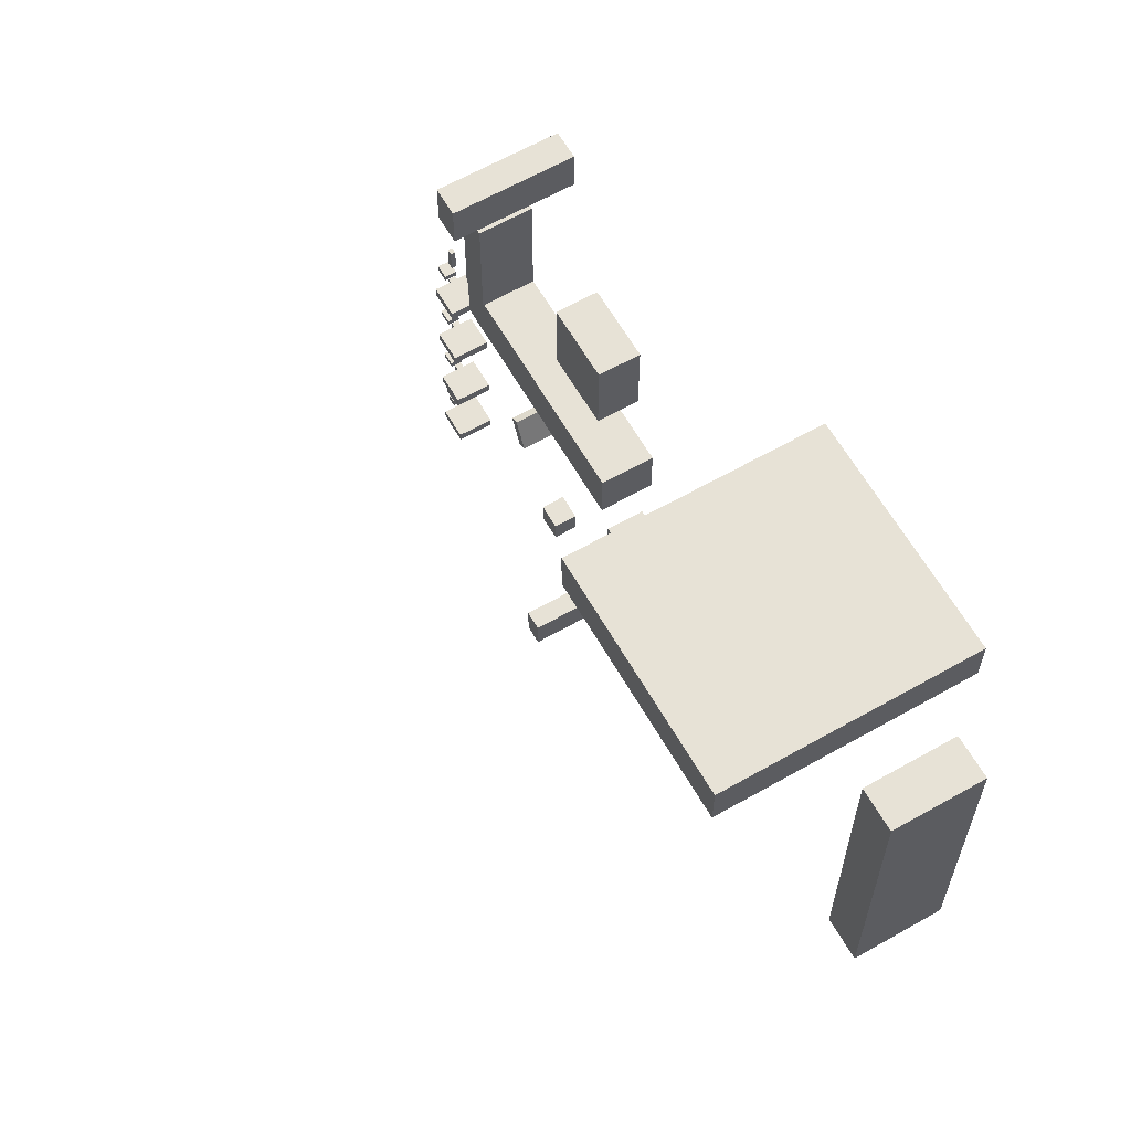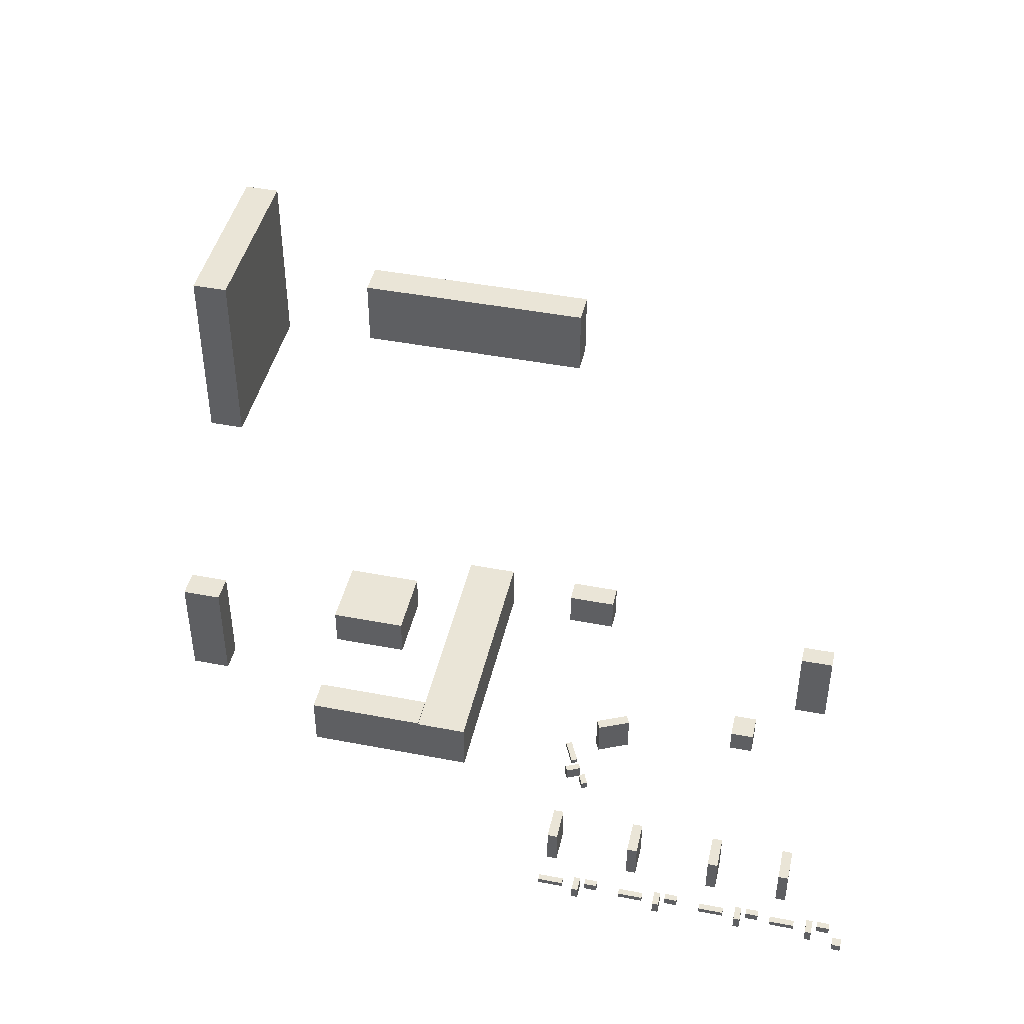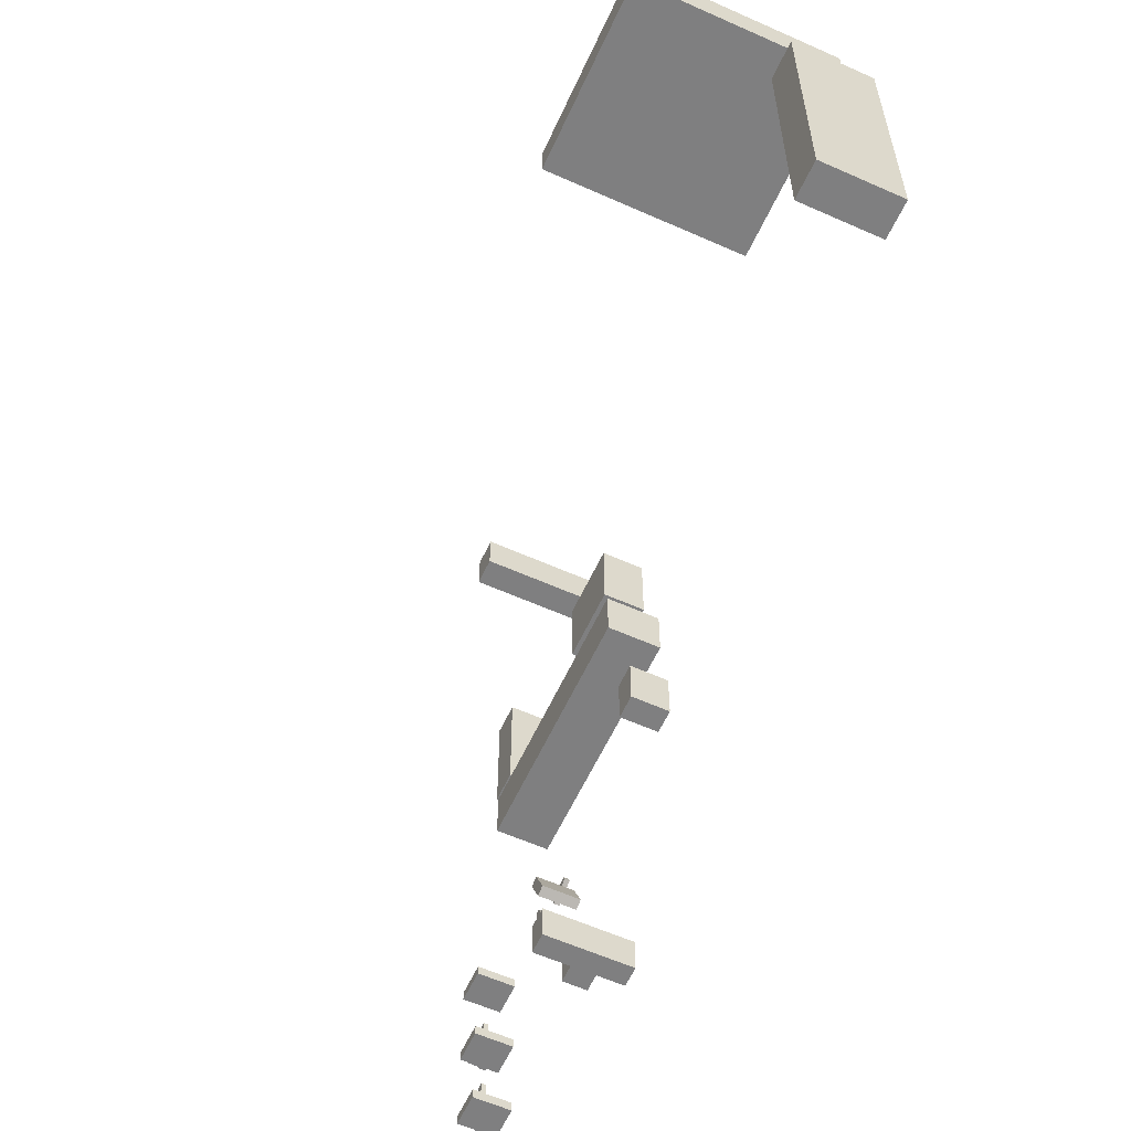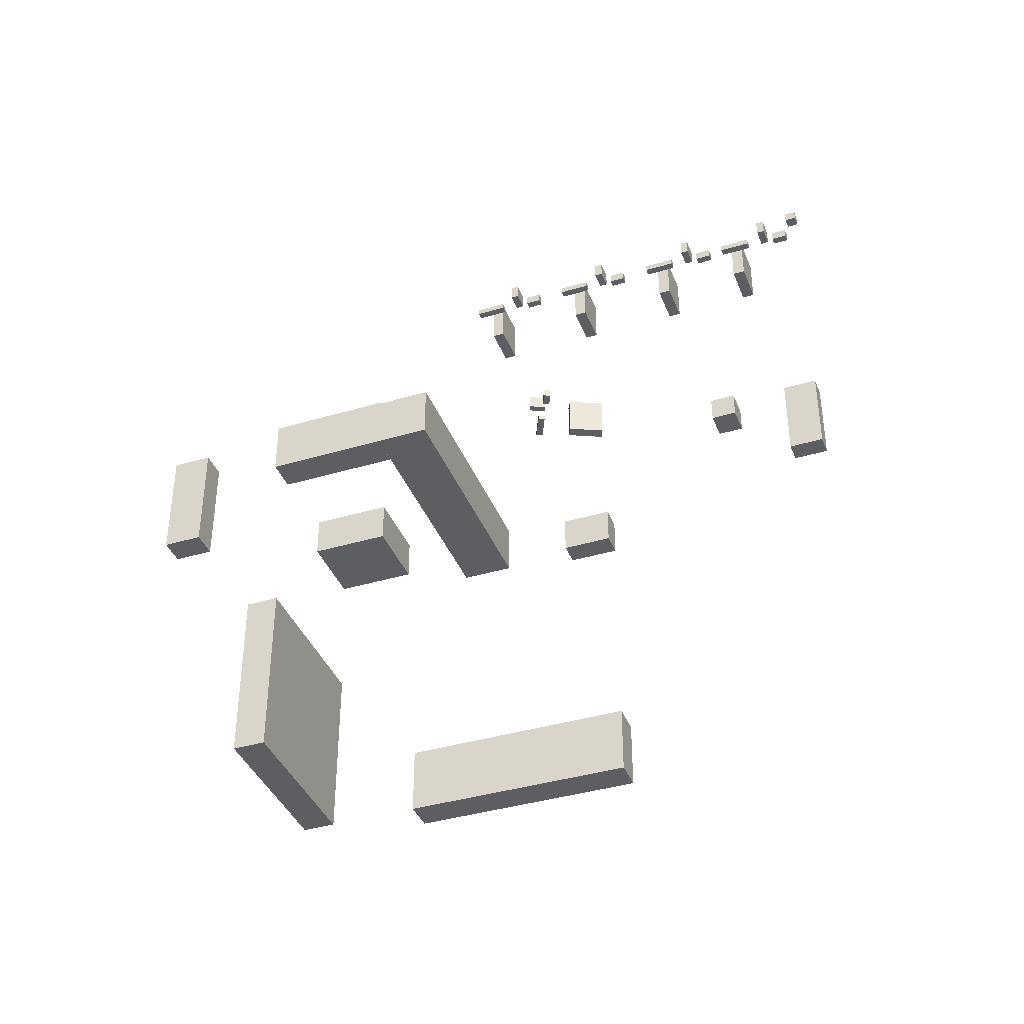
<metadata>
{"format":"obj","ext":"obj","renderer":"f3d","projection":"perspective","resolution":1024,"background":"white","views":[{"elev":62.9,"azim":60.1,"up":"+Y"},{"elev":44.1,"azim":-77.3,"up":"+Z"},{"elev":-59.7,"azim":65.4,"up":"+Y"},{"elev":-39.1,"azim":-69.6,"up":"+Z"}]}
</metadata>
<code>
v 511 680 0
v 511 680 180
v 681 680 0
v 681 680 180
v 681 680 0
v 681 680 180
v 681 713 0
v 681 713 180
v 681 713 0
v 681 713 180
v 511 713 0
v 511 713 180
v 511 713 0
v 511 713 180
v 511 680 0
v 511 680 180
v 511 680 0
v 681 680 0
v 681 713 0
v 511 713 0
v 511 680 180
v 681 680 180
v 681 713 180
v 511 713 180
f 1 3 4
f 5 7 8
f 9 11 12
f 13 15 16
f 18 17 20
f 20 19 18
f 22 24 21
f 24 22 23
f 1 4 2
f 5 8 6
f 9 12 10
f 13 16 14
v 681 357 0
v 681 357 69
v 713 357 0
v 713 357 69
v 713 357 0
v 713 357 69
v 713 589 0
v 713 589 69
v 713 589 0
v 713 589 69
v 681 589 0
v 681 589 69
v 681 589 0
v 681 589 69
v 681 357 0
v 681 357 69
v 681 357 0
v 713 357 0
v 713 589 0
v 681 589 0
v 681 357 69
v 713 357 69
v 713 589 69
v 681 589 69
f 25 27 28
f 29 31 32
f 33 35 36
f 37 39 40
f 42 41 44
f 44 43 42
f 46 48 45
f 48 46 47
f 25 28 26
f 29 32 30
f 33 36 34
f 37 40 38
v 129 350 0
v 129 350 42
v 329 350 0
v 329 350 42
v 329 350 0
v 329 350 42
v 329 391 0
v 329 391 42
v 329 391 0
v 329 391 42
v 129 391 0
v 129 391 42
v 129 391 0
v 129 391 42
v 129 350 0
v 129 350 42
v 129 350 0
v 329 350 0
v 329 391 0
v 129 391 0
v 129 350 42
v 329 350 42
v 329 391 42
v 129 391 42
f 49 51 52
f 53 55 56
f 57 59 60
f 61 63 64
f 66 65 68
f 68 67 66
f 70 72 69
f 72 70 71
f 49 52 50
f 53 56 54
f 57 60 58
f 61 64 62
v 129 391 0
v 129 391 43
v 154 391 0
v 154 391 43
v 154 391 0
v 154 391 43
v 154 486 0
v 154 486 43
v 154 486 0
v 154 486 43
v 129 486 0
v 129 486 43
v 129 486 0
v 129 486 43
v 129 391 0
v 129 391 43
v 129 391 0
v 154 391 0
v 154 486 0
v 129 486 0
v 129 391 43
v 154 391 43
v 154 486 43
v 129 486 43
f 73 75 76
f 77 79 80
f 81 83 84
f 85 87 88
f 90 89 92
f 92 91 90
f 94 96 93
f 96 94 95
f 73 76 74
f 77 80 78
f 81 84 82
f 85 88 86
v 247 438 0
v 247 438 33
v 306 438 0
v 306 438 33
v 306 438 0
v 306 438 33
v 306 501 0
v 306 501 33
v 306 501 0
v 306 501 33
v 247 501 0
v 247 501 33
v 247 501 0
v 247 501 33
v 247 438 0
v 247 438 33
v 247 438 0
v 306 438 0
v 306 501 0
v 247 501 0
v 247 438 33
v 306 438 33
v 306 501 33
v 247 501 33
f 97 99 100
f 101 103 104
f 105 107 108
f 109 111 112
f 114 113 116
f 116 115 114
f 118 120 117
f 120 118 119
f 97 100 98
f 101 104 102
f 105 108 106
f 109 112 110
v 192 590 0
v 192 590 92
v 214 590 0
v 214 590 92
v 214 590 0
v 214 590 92
v 214 622 0
v 214 622 92
v 214 622 0
v 214 622 92
v 192 622 0
v 192 622 92
v 192 622 0
v 192 622 92
v 192 590 0
v 192 590 92
v 192 590 0
v 214 590 0
v 214 622 0
v 192 622 0
v 192 590 92
v 214 590 92
v 214 622 92
v 192 622 92
f 121 123 124
f 125 127 128
f 129 131 132
f 133 135 136
f 138 137 140
f 140 139 138
f 142 144 141
f 144 142 143
f 121 124 122
f 125 128 126
f 129 132 130
f 133 136 134
v 319 253 0
v 319 253 30
v 338 253 0
v 338 253 30
v 338 253 0
v 338 253 30
v 338 293 0
v 338 293 30
v 338 293 0
v 338 293 30
v 319 293 0
v 319 293 30
v 319 293 0
v 319 293 30
v 319 253 0
v 319 253 30
v 319 253 0
v 338 253 0
v 338 293 0
v 319 293 0
v 319 253 30
v 338 253 30
v 338 293 30
v 319 293 30
f 145 147 148
f 149 151 152
f 153 155 156
f 157 159 160
f 162 161 164
f 164 163 162
f 166 168 165
f 168 166 167
f 145 148 146
f 149 152 150
f 153 156 154
f 157 160 158
v 198 104 0
v 198 104 19
v 219 104 0
v 219 104 19
v 219 104 0
v 219 104 19
v 219 123 0
v 219 123 19
v 219 123 0
v 219 123 19
v 198 123 0
v 198 123 19
v 198 123 0
v 198 123 19
v 198 104 0
v 198 104 19
v 198 104 0
v 219 104 0
v 219 123 0
v 198 123 0
v 198 104 19
v 219 104 19
v 219 123 19
v 198 123 19
f 169 171 172
f 173 175 176
f 177 179 180
f 181 183 184
f 186 185 188
f 188 187 186
f 190 192 189
f 192 190 191
f 169 172 170
f 173 176 174
f 177 180 178
f 181 184 182
v 255 45 0
v 255 45 66
v 271 45 0
v 271 45 66
v 271 45 0
v 271 45 66
v 271 72 0
v 271 72 66
v 271 72 0
v 271 72 66
v 255 72 0
v 255 72 66
v 255 72 0
v 255 72 66
v 255 45 0
v 255 45 66
v 255 45 0
v 271 45 0
v 271 72 0
v 255 72 0
v 255 45 66
v 271 45 66
v 271 72 66
v 255 72 66
f 193 195 196
f 197 199 200
f 201 203 204
f 205 207 208
f 210 209 212
f 212 211 210
f 214 216 213
f 216 214 215
f 193 196 194
f 197 200 198
f 201 204 202
f 205 208 206
v 123.9 243.2 0
v 123.9 243.2 6
v 126 238.6 0
v 126 238.6 6
v 126 238.6 0
v 126 238.6 6
v 135.1 242.9 0
v 135.1 242.9 6
v 135.1 242.9 0
v 135.1 242.9 6
v 133 247.4 0
v 133 247.4 6
v 133 247.4 0
v 133 247.4 6
v 123.9 243.2 0
v 123.9 243.2 6
v 123.9 243.2 0
v 126 238.6 0
v 135.1 242.9 0
v 133 247.4 0
v 123.9 243.2 6
v 126 238.6 6
v 135.1 242.9 6
v 133 247.4 6
f 217 219 220
f 221 223 224
f 225 227 228
f 229 231 232
f 234 233 236
f 236 235 234
f 238 240 237
f 240 238 239
f 217 220 218
f 221 224 222
f 225 228 226
f 229 232 230
v 132.4 258.2 0
v 132.4 258.2 10
v 137.5 247.3 0
v 137.5 247.3 10
v 137.5 247.3 0
v 137.5 247.3 10
v 142 249.4 0
v 142 249.4 10
v 142 249.4 0
v 142 249.4 10
v 136.9 260.3 0
v 136.9 260.3 10
v 136.9 260.3 0
v 136.9 260.3 10
v 132.4 258.2 0
v 132.4 258.2 10
v 132.4 258.2 0
v 137.5 247.3 0
v 142 249.4 0
v 136.9 260.3 0
v 132.4 258.2 10
v 137.5 247.3 10
v 142 249.4 10
v 136.9 260.3 10
f 241 243 244
f 245 247 248
f 249 251 252
f 253 255 256
f 258 257 260
f 260 259 258
f 262 264 261
f 264 262 263
f 241 244 242
f 245 248 246
f 249 252 250
f 253 256 254
v 149.4 257.2 0
v 149.4 257.2 4
v 151.5 252.7 0
v 151.5 252.7 4
v 151.5 252.7 0
v 151.5 252.7 4
v 169.6 261.2 0
v 169.6 261.2 4
v 169.6 261.2 0
v 169.6 261.2 4
v 167.5 265.7 0
v 167.5 265.7 4
v 167.5 265.7 0
v 167.5 265.7 4
v 149.4 257.2 0
v 149.4 257.2 4
v 149.4 257.2 0
v 151.5 252.7 0
v 169.6 261.2 0
v 167.5 265.7 0
v 149.4 257.2 4
v 151.5 252.7 4
v 169.6 261.2 4
v 167.5 265.7 4
f 265 267 268
f 269 271 272
f 273 275 276
f 277 279 280
f 282 281 284
f 284 283 282
f 286 288 285
f 288 286 287
f 265 268 266
f 269 272 270
f 273 276 274
f 277 280 278
v 177.1 240.4 0
v 177.1 240.4 30
v 169.8 237 0
v 169.8 237 30
v 169.8 237 0
v 169.8 237 30
v 181.2 212.5 0
v 181.2 212.5 30
v 181.2 212.5 0
v 181.2 212.5 30
v 188.5 215.9 0
v 188.5 215.9 30
v 188.5 215.9 0
v 188.5 215.9 30
v 177.1 240.4 0
v 177.1 240.4 30
v 177.1 240.4 0
v 169.8 237 0
v 181.2 212.5 0
v 188.5 215.9 0
v 177.1 240.4 30
v 169.8 237 30
v 181.2 212.5 30
v 188.5 215.9 30
f 289 291 292
f 293 295 296
f 297 299 300
f 301 303 304
f 306 305 308
f 308 307 306
f 310 312 309
f 312 310 311
f 289 292 290
f 293 296 294
f 297 300 298
f 301 304 302
v 20 210 0
v 20 210 6
v 25 210 0
v 25 210 6
v 25 210 0
v 25 210 6
v 25 220 0
v 25 220 6
v 25 220 0
v 25 220 6
v 20 220 0
v 20 220 6
v 20 220 0
v 20 220 6
v 20 210 0
v 20 210 6
v 20 210 0
v 25 210 0
v 25 220 0
v 20 220 0
v 20 210 6
v 25 210 6
v 25 220 6
v 20 220 6
f 313 315 316
f 317 319 320
f 321 323 324
f 325 327 328
f 330 329 332
f 332 331 330
f 334 336 333
f 336 334 335
f 313 316 314
f 317 320 318
f 321 324 322
f 325 328 326
v 10 224 0
v 10 224 10
v 22 224 0
v 22 224 10
v 22 224 0
v 22 224 10
v 22 229 0
v 22 229 10
v 22 229 0
v 22 229 10
v 10 229 0
v 10 229 10
v 10 229 0
v 10 229 10
v 10 224 0
v 10 224 10
v 10 224 0
v 22 224 0
v 22 229 0
v 10 229 0
v 10 224 10
v 22 224 10
v 22 229 10
v 10 229 10
f 337 339 340
f 341 343 344
f 345 347 348
f 349 351 352
f 354 353 356
f 356 355 354
f 358 360 357
f 360 358 359
f 337 340 338
f 341 344 342
f 345 348 346
f 349 352 350
v 18 239 0
v 18 239 4
v 23 239 0
v 23 239 4
v 23 239 0
v 23 239 4
v 23 259 0
v 23 259 4
v 23 259 0
v 23 259 4
v 18 259 0
v 18 259 4
v 18 259 0
v 18 259 4
v 18 239 0
v 18 239 4
v 18 239 0
v 23 239 0
v 23 259 0
v 18 259 0
v 18 239 4
v 23 239 4
v 23 259 4
v 18 259 4
f 361 363 364
f 365 367 368
f 369 371 372
f 373 375 376
f 378 377 380
f 380 379 378
f 382 384 381
f 384 382 383
f 361 364 362
f 365 368 366
f 369 372 370
f 373 376 374
v 45 257 0
v 45 257 30
v 45 249 0
v 45 249 30
v 45 249 0
v 45 249 30
v 72 249 0
v 72 249 30
v 72 249 0
v 72 249 30
v 72 257 0
v 72 257 30
v 72 257 0
v 72 257 30
v 45 257 0
v 45 257 30
v 45 257 0
v 45 249 0
v 72 249 0
v 72 257 0
v 45 257 30
v 45 249 30
v 72 249 30
v 72 257 30
f 385 387 388
f 389 391 392
f 393 395 396
f 397 399 400
f 402 401 404
f 404 403 402
f 406 408 405
f 408 406 407
f 385 388 386
f 389 392 390
f 393 396 394
f 397 400 398
v 45 189 0
v 45 189 30
v 45 181 0
v 45 181 30
v 45 181 0
v 45 181 30
v 72 181 0
v 72 181 30
v 72 181 0
v 72 181 30
v 72 189 0
v 72 189 30
v 72 189 0
v 72 189 30
v 45 189 0
v 45 189 30
v 45 189 0
v 45 181 0
v 72 181 0
v 72 189 0
v 45 189 30
v 45 181 30
v 72 181 30
v 72 189 30
f 409 411 412
f 413 415 416
f 417 419 420
f 421 423 424
f 426 425 428
f 428 427 426
f 430 432 429
f 432 430 431
f 409 412 410
f 413 416 414
f 417 420 418
f 421 424 422
v 18 171 0
v 18 171 4
v 23 171 0
v 23 171 4
v 23 171 0
v 23 171 4
v 23 191 0
v 23 191 4
v 23 191 0
v 23 191 4
v 18 191 0
v 18 191 4
v 18 191 0
v 18 191 4
v 18 171 0
v 18 171 4
v 18 171 0
v 23 171 0
v 23 191 0
v 18 191 0
v 18 171 4
v 23 171 4
v 23 191 4
v 18 191 4
f 433 435 436
f 437 439 440
f 441 443 444
f 445 447 448
f 450 449 452
f 452 451 450
f 454 456 453
f 456 454 455
f 433 436 434
f 437 440 438
f 441 444 442
f 445 448 446
v 10 156 0
v 10 156 10
v 22 156 0
v 22 156 10
v 22 156 0
v 22 156 10
v 22 161 0
v 22 161 10
v 22 161 0
v 22 161 10
v 10 161 0
v 10 161 10
v 10 161 0
v 10 161 10
v 10 156 0
v 10 156 10
v 10 156 0
v 22 156 0
v 22 161 0
v 10 161 0
v 10 156 10
v 22 156 10
v 22 161 10
v 10 161 10
f 457 459 460
f 461 463 464
f 465 467 468
f 469 471 472
f 474 473 476
f 476 475 474
f 478 480 477
f 480 478 479
f 457 460 458
f 461 464 462
f 465 468 466
f 469 472 470
v 20 142 0
v 20 142 6
v 25 142 0
v 25 142 6
v 25 142 0
v 25 142 6
v 25 152 0
v 25 152 6
v 25 152 0
v 25 152 6
v 20 152 0
v 20 152 6
v 20 152 0
v 20 152 6
v 20 142 0
v 20 142 6
v 20 142 0
v 25 142 0
v 25 152 0
v 20 152 0
v 20 142 6
v 25 142 6
v 25 152 6
v 20 152 6
f 481 483 484
f 485 487 488
f 489 491 492
f 493 495 496
f 498 497 500
f 500 499 498
f 502 504 501
f 504 502 503
f 481 484 482
f 485 488 486
f 489 492 490
f 493 496 494
v 20 74 0
v 20 74 6
v 25 74 0
v 25 74 6
v 25 74 0
v 25 74 6
v 25 84 0
v 25 84 6
v 25 84 0
v 25 84 6
v 20 84 0
v 20 84 6
v 20 84 0
v 20 84 6
v 20 74 0
v 20 74 6
v 20 74 0
v 25 74 0
v 25 84 0
v 20 84 0
v 20 74 6
v 25 74 6
v 25 84 6
v 20 84 6
f 505 507 508
f 509 511 512
f 513 515 516
f 517 519 520
f 522 521 524
f 524 523 522
f 526 528 525
f 528 526 527
f 505 508 506
f 509 512 510
f 513 516 514
f 517 520 518
v 10 88 0
v 10 88 10
v 22 88 0
v 22 88 10
v 22 88 0
v 22 88 10
v 22 93 0
v 22 93 10
v 22 93 0
v 22 93 10
v 10 93 0
v 10 93 10
v 10 93 0
v 10 93 10
v 10 88 0
v 10 88 10
v 10 88 0
v 22 88 0
v 22 93 0
v 10 93 0
v 10 88 10
v 22 88 10
v 22 93 10
v 10 93 10
f 529 531 532
f 533 535 536
f 537 539 540
f 541 543 544
f 546 545 548
f 548 547 546
f 550 552 549
f 552 550 551
f 529 532 530
f 533 536 534
f 537 540 538
f 541 544 542
v 18 103 0
v 18 103 4
v 23 103 0
v 23 103 4
v 23 103 0
v 23 103 4
v 23 123 0
v 23 123 4
v 23 123 0
v 23 123 4
v 18 123 0
v 18 123 4
v 18 123 0
v 18 123 4
v 18 103 0
v 18 103 4
v 18 103 0
v 23 103 0
v 23 123 0
v 18 123 0
v 18 103 4
v 23 103 4
v 23 123 4
v 18 123 4
f 553 555 556
f 557 559 560
f 561 563 564
f 565 567 568
f 570 569 572
f 572 571 570
f 574 576 573
f 576 574 575
f 553 556 554
f 557 560 558
f 561 564 562
f 565 568 566
v 45 121 0
v 45 121 30
v 45 113 0
v 45 113 30
v 45 113 0
v 45 113 30
v 72 113 0
v 72 113 30
v 72 113 0
v 72 113 30
v 72 121 0
v 72 121 30
v 72 121 0
v 72 121 30
v 45 121 0
v 45 121 30
v 45 121 0
v 45 113 0
v 72 113 0
v 72 121 0
v 45 121 30
v 45 113 30
v 72 113 30
v 72 121 30
f 577 579 580
f 581 583 584
f 585 587 588
f 589 591 592
f 594 593 596
f 596 595 594
f 598 600 597
f 600 598 599
f 577 580 578
f 581 584 582
f 585 588 586
f 589 592 590
v 45 62 0
v 45 62 30
v 45 54 0
v 45 54 30
v 45 54 0
v 45 54 30
v 72 54 0
v 72 54 30
v 72 54 0
v 72 54 30
v 72 62 0
v 72 62 30
v 72 62 0
v 72 62 30
v 45 62 0
v 45 62 30
v 45 62 0
v 45 54 0
v 72 54 0
v 72 62 0
v 45 62 30
v 45 54 30
v 72 54 30
v 72 62 30
f 601 603 604
f 605 607 608
f 609 611 612
f 613 615 616
f 618 617 620
f 620 619 618
f 622 624 621
f 624 622 623
f 601 604 602
f 605 608 606
f 609 612 610
f 613 616 614
v 18 44 0
v 18 44 4
v 23 44 0
v 23 44 4
v 23 44 0
v 23 44 4
v 23 64 0
v 23 64 4
v 23 64 0
v 23 64 4
v 18 64 0
v 18 64 4
v 18 64 0
v 18 64 4
v 18 44 0
v 18 44 4
v 18 44 0
v 23 44 0
v 23 64 0
v 18 64 0
v 18 44 4
v 23 44 4
v 23 64 4
v 18 64 4
f 625 627 628
f 629 631 632
f 633 635 636
f 637 639 640
f 642 641 644
f 644 643 642
f 646 648 645
f 648 646 647
f 625 628 626
f 629 632 630
f 633 636 634
f 637 640 638
v 10 29 0
v 10 29 10
v 22 29 0
v 22 29 10
v 22 29 0
v 22 29 10
v 22 34 0
v 22 34 10
v 22 34 0
v 22 34 10
v 10 34 0
v 10 34 10
v 10 34 0
v 10 34 10
v 10 29 0
v 10 29 10
v 10 29 0
v 22 29 0
v 22 34 0
v 10 34 0
v 10 29 10
v 22 29 10
v 22 34 10
v 10 34 10
f 649 651 652
f 653 655 656
f 657 659 660
f 661 663 664
f 666 665 668
f 668 667 666
f 670 672 669
f 672 670 671
f 649 652 650
f 653 656 654
f 657 660 658
f 661 664 662
v 20 15 0
v 20 15 6
v 25 15 0
v 25 15 6
v 25 15 0
v 25 15 6
v 25 25 0
v 25 25 6
v 25 25 0
v 25 25 6
v 20 25 0
v 20 25 6
v 20 25 0
v 20 25 6
v 20 15 0
v 20 15 6
v 20 15 0
v 25 15 0
v 25 25 0
v 20 25 0
v 20 15 6
v 25 15 6
v 25 25 6
v 20 25 6
f 673 675 676
f 677 679 680
f 681 683 684
f 685 687 688
f 690 689 692
f 692 691 690
f 694 696 693
f 696 694 695
f 673 676 674
f 677 680 678
f 681 684 682
f 685 688 686
v 5 4 0
v 5 4 6
v 12 4 0
v 12 4 6
v 12 4 0
v 12 4 6
v 12 11 0
v 12 11 6
v 12 11 0
v 12 11 6
v 5 11 0
v 5 11 6
v 5 11 0
v 5 11 6
v 5 4 0
v 5 4 6
v 5 4 0
v 12 4 0
v 12 11 0
v 5 11 0
v 5 4 6
v 12 4 6
v 12 11 6
v 5 11 6
f 697 699 700
f 701 703 704
f 705 707 708
f 709 711 712
f 714 713 716
f 716 715 714
f 718 720 717
f 720 718 719
f 697 700 698
f 701 704 702
f 705 708 706
f 709 712 710

</code>
